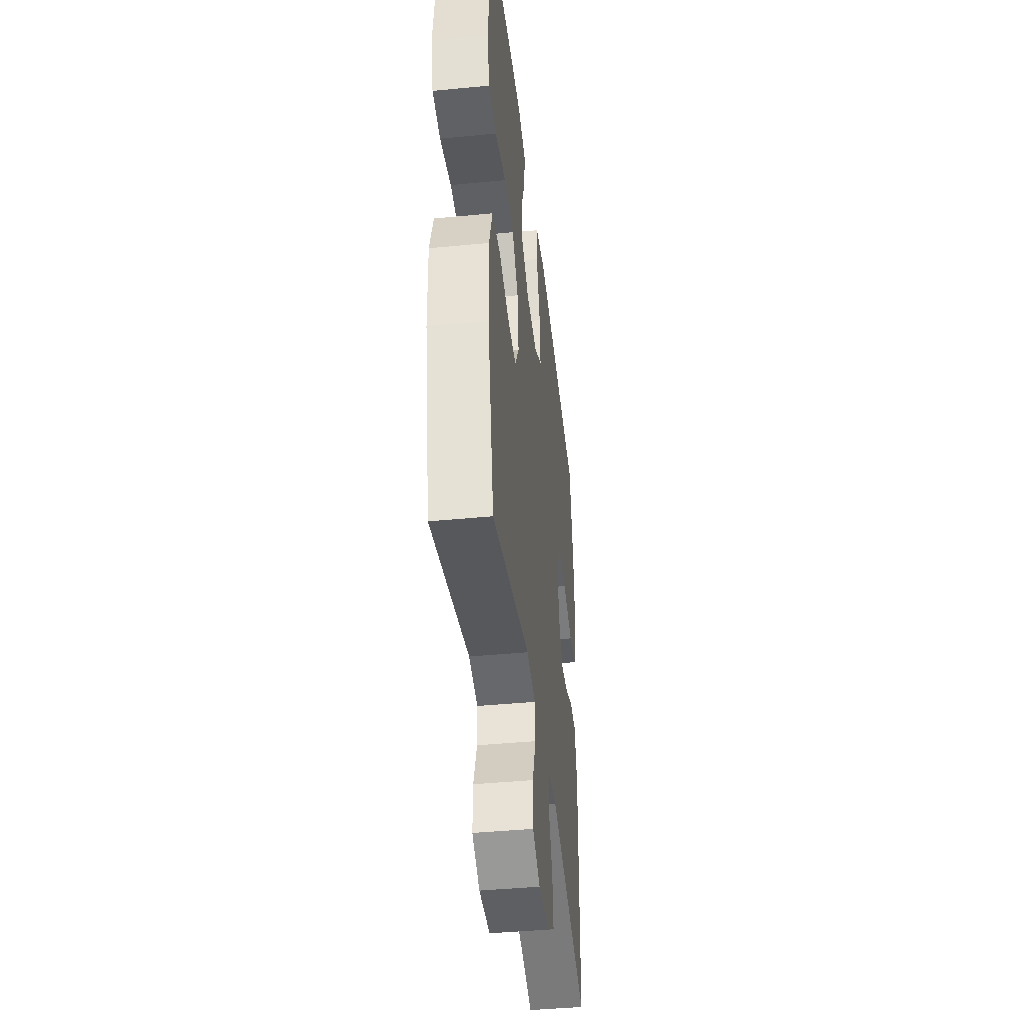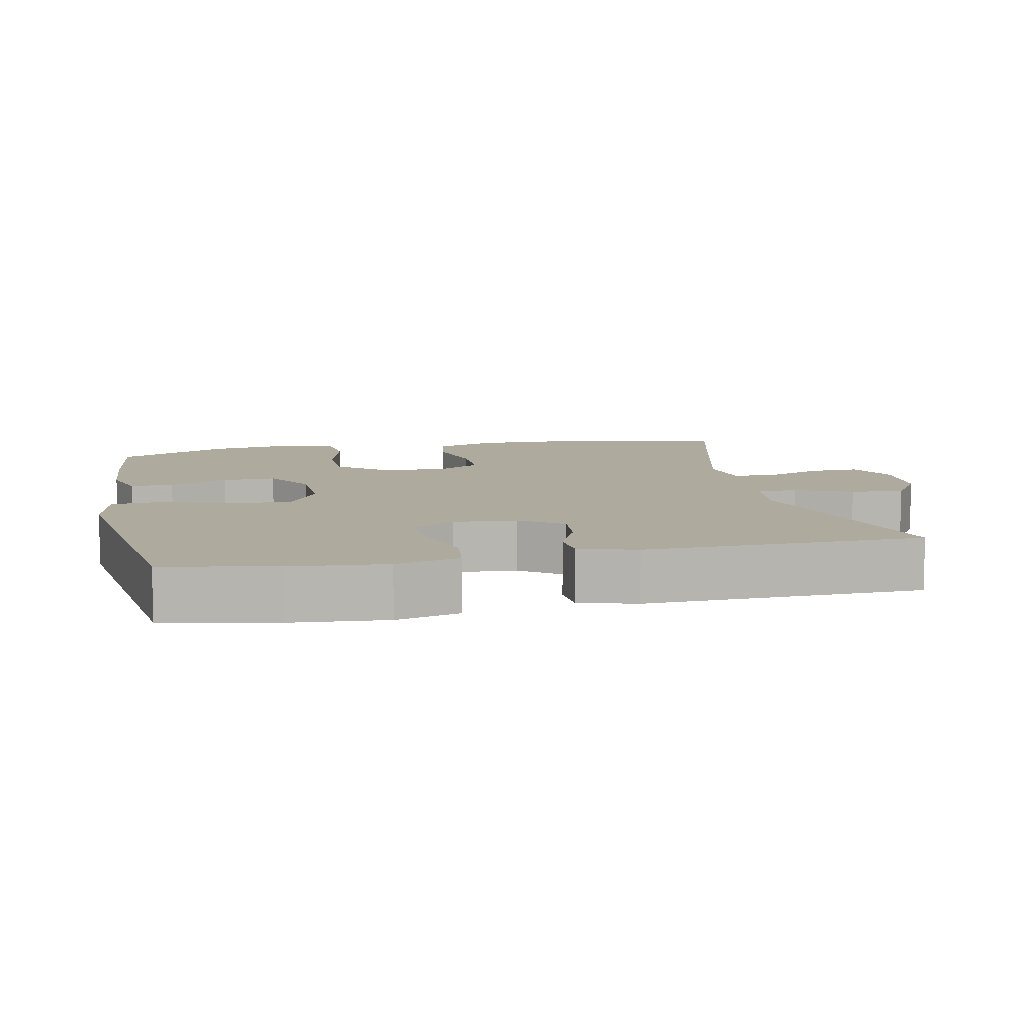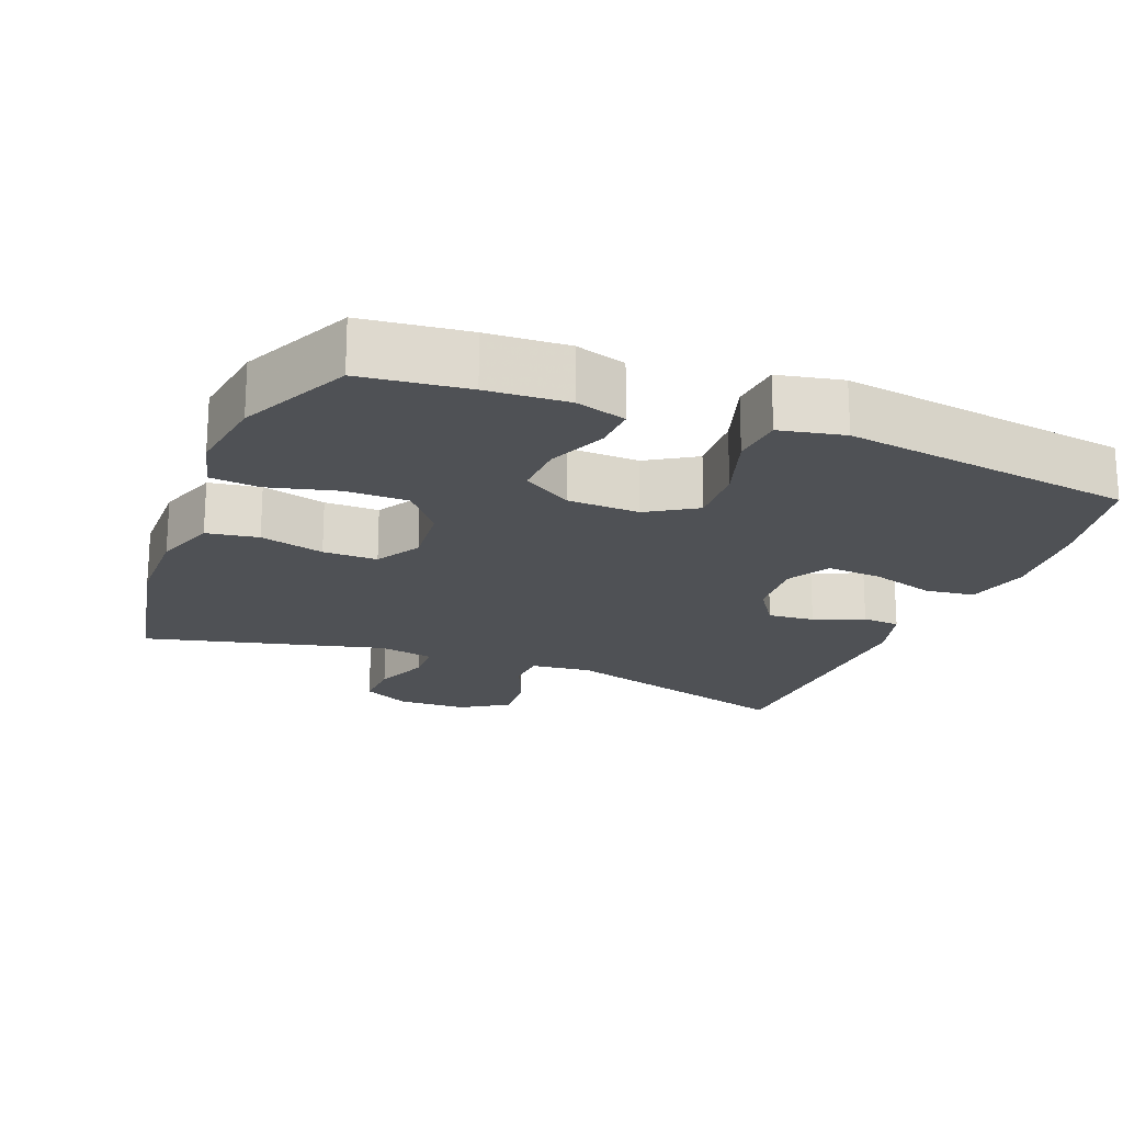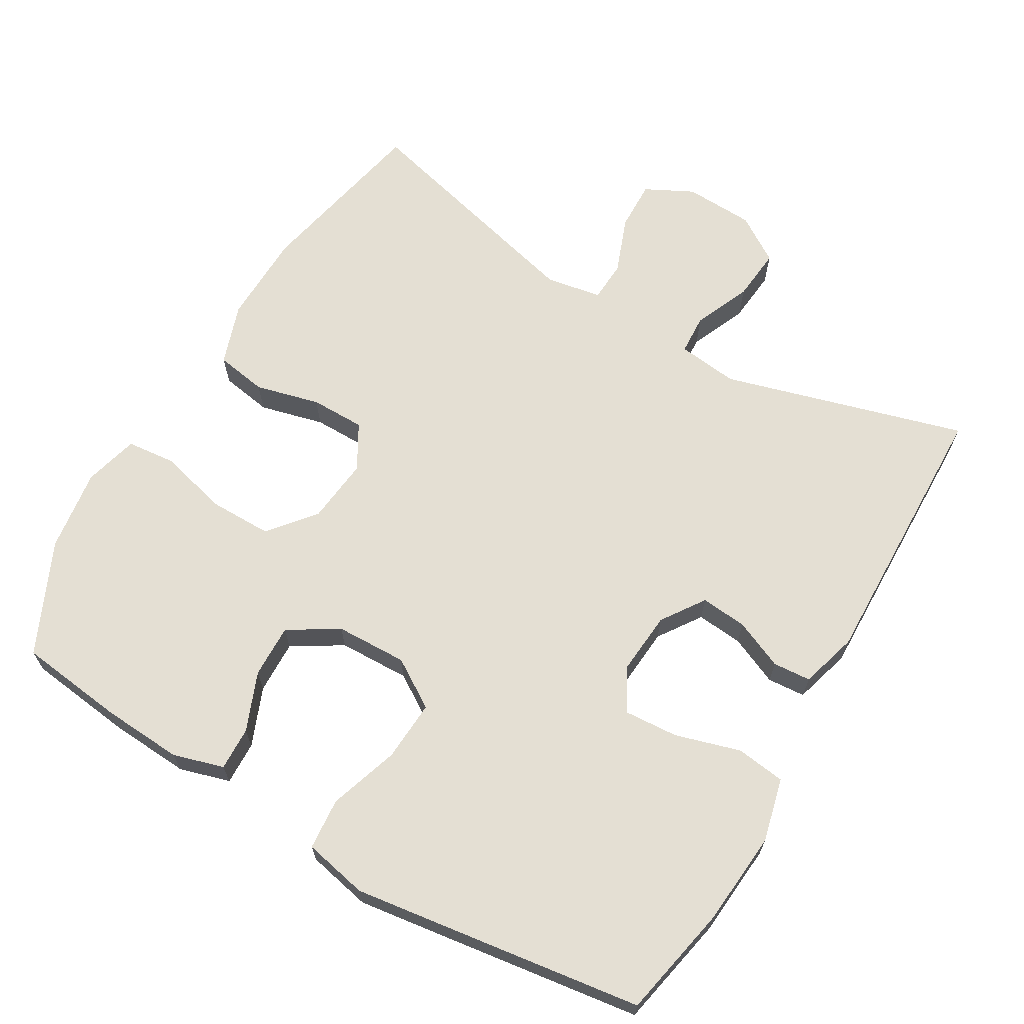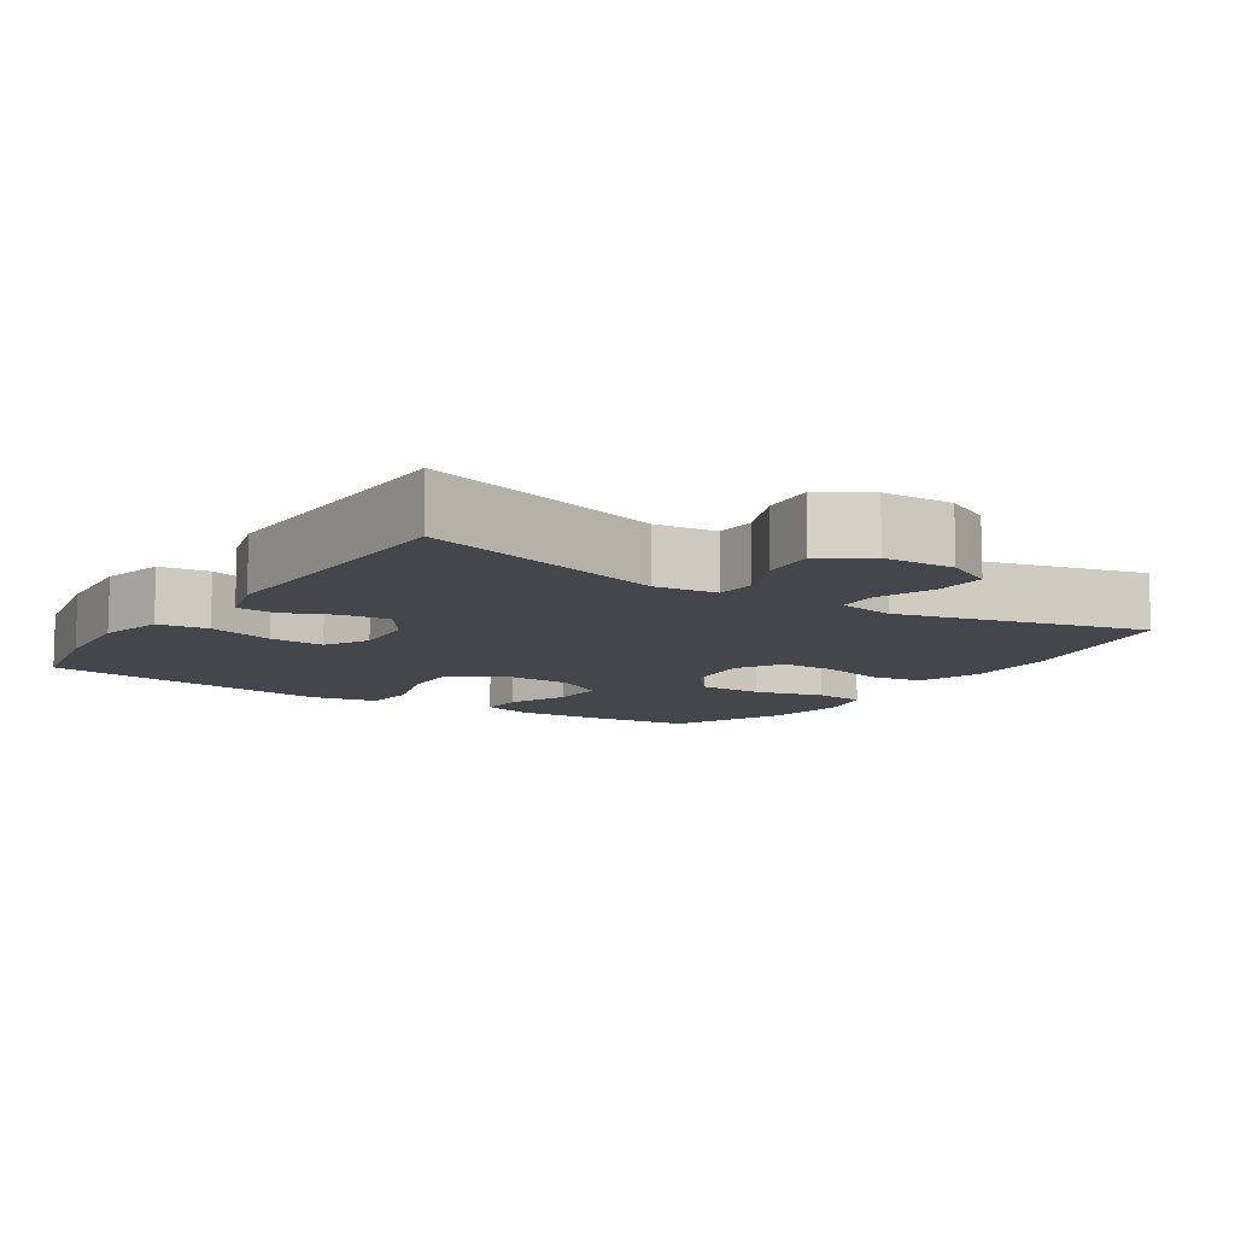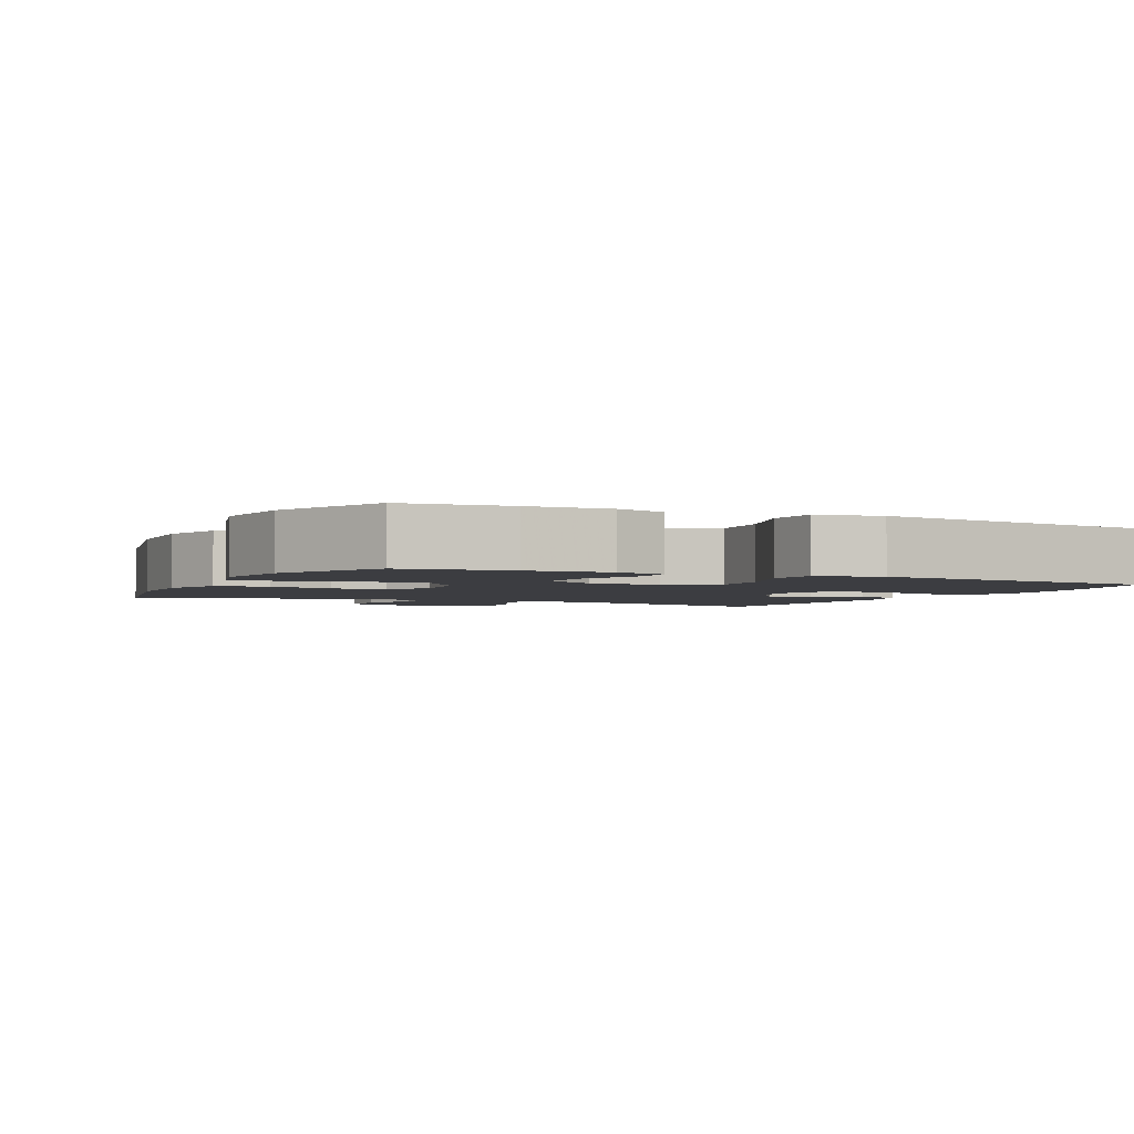
<metadata>
{"format":"obj","ext":"obj","renderer":"f3d","projection":"perspective","resolution":1024,"background":"white","views":[{"elev":-42.5,"azim":-83.4,"up":"+Z"},{"elev":9.3,"azim":78.3,"up":"+Y"},{"elev":-19.9,"azim":-21.9,"up":"+Y"},{"elev":66.5,"azim":30.4,"up":"+Y"},{"elev":-10.1,"azim":146.7,"up":"+Y"},{"elev":-2.7,"azim":-25.5,"up":"+Y"}]}
</metadata>
<code>
v 0.5 0.07 -0.5
v 0.161 0.07 -0.403
v 0.076 0.07 -0.413
v 0.073 0.07 -0.469
v 0.107 0.07 -0.548
v 0.114 0.07 -0.622
v 0.049 0.07 -0.664
v -0.048 0.07 -0.668
v -0.115 0.07 -0.634
v -0.113 0.07 -0.564
v -0.083 0.07 -0.485
v -0.086 0.07 -0.428
v -0.164 0.07 -0.414
v -0.5 0.07 -0.5
v -0.552 0.07 -0.252
v -0.555 0.07 -0.124
v -0.526 0.07 -0.038
v -0.454 0.07 -0.026
v -0.364 0.07 -0.049
v -0.288 0.07 -0.049
v -0.252 0.07 0.014
v -0.262 0.07 0.106
v -0.315 0.07 0.17
v -0.403 0.07 0.17
v -0.499 0.07 0.145
v -0.568 0.07 0.152
v -0.588 0.07 0.228
v -0.572 0.07 0.344
v -0.5 0.07 0.5
v -0.352 0.07 0.518
v -0.239 0.07 0.525
v -0.168 0.07 0.504
v -0.17 0.07 0.443
v -0.203 0.07 0.361
v -0.205 0.07 0.286
v -0.135 0.07 0.243
v -0.035 0.07 0.24
v 0.033 0.07 0.283
v 0.028 0.07 0.368
v -0.004 0.07 0.466
v 0.002 0.07 0.538
v 0.092 0.07 0.557
v 0.229 0.07 0.538
v 0.5 0.07 0.5
v 0.532 0.07 0.342
v 0.543 0.07 0.21
v 0.521 0.07 0.121
v 0.452 0.07 0.112
v 0.361 0.07 0.139
v 0.285 0.07 0.144
v 0.252 0.07 0.084
v 0.259 0.07 -0.004
v 0.3 0.07 -0.064
v 0.365 0.07 -0.058
v 0.434 0.07 -0.028
v 0.487 0.07 -0.032
v 0.51 0.07 -0.112
v 0.5 0 -0.5
v 0.161 0 -0.403
v 0.076 0 -0.413
v 0.073 0 -0.469
v 0.107 0 -0.548
v 0.114 0 -0.622
v 0.049 0 -0.664
v -0.048 0 -0.668
v -0.115 0 -0.634
v -0.113 0 -0.564
v -0.083 0 -0.485
v -0.086 0 -0.428
v -0.164 0 -0.414
v -0.5 0 -0.5
v -0.552 0 -0.252
v -0.555 0 -0.124
v -0.526 0 -0.038
v -0.454 0 -0.026
v -0.364 0 -0.049
v -0.288 0 -0.049
v -0.252 0 0.014
v -0.262 0 0.106
v -0.315 0 0.17
v -0.403 0 0.17
v -0.499 0 0.145
v -0.568 0 0.152
v -0.588 0 0.228
v -0.572 0 0.344
v -0.5 0 0.5
v -0.352 0 0.518
v -0.239 0 0.525
v -0.168 0 0.504
v -0.17 0 0.443
v -0.203 0 0.361
v -0.205 0 0.286
v -0.135 0 0.243
v -0.035 0 0.24
v 0.033 0 0.283
v 0.028 0 0.368
v -0.004 0 0.466
v 0.002 0 0.538
v 0.092 0 0.557
v 0.229 0 0.538
v 0.5 0 0.5
v 0.532 0 0.342
v 0.543 0 0.21
v 0.521 0 0.121
v 0.452 0 0.112
v 0.361 0 0.139
v 0.285 0 0.144
v 0.252 0 0.084
v 0.259 0 -0.004
v 0.3 0 -0.064
v 0.365 0 -0.058
v 0.434 0 -0.028
v 0.487 0 -0.032
v 0.51 0 -0.112
f 54 55 56 57
f 53 54 57 1
f 52 53 1 2
f 51 52 2 3
f 46 47 48 49
f 46 49 50
f 45 46 50
f 44 45 50
f 43 44 50
f 42 43 50 51
f 39 40 41 42
f 38 39 42 51
f 31 32 33 34
f 31 34 35
f 30 31 35
f 29 30 35
f 28 29 35
f 27 28 35 36
f 24 25 26 27
f 23 24 27 36
f 16 17 18 19
f 16 19 20
f 13 14 15 16
f 12 13 16 20
f 8 9 10 11
f 8 11 12
f 7 8 12
f 4 5 6 7
f 3 4 7 12
f 37 38 51 3
f 22 23 36 37
f 21 22 37 3
f 3 12 20 21
f 114 113 112 111
f 58 114 111 110
f 59 58 110 109
f 60 59 109 108
f 106 105 104 103
f 107 106 103
f 107 103 102
f 107 102 101
f 107 101 100
f 108 107 100 99
f 99 98 97 96
f 108 99 96 95
f 91 90 89 88
f 92 91 88
f 92 88 87
f 92 87 86
f 92 86 85
f 93 92 85 84
f 84 83 82 81
f 93 84 81 80
f 76 75 74 73
f 77 76 73
f 73 72 71 70
f 77 73 70 69
f 68 67 66 65
f 69 68 65
f 69 65 64
f 64 63 62 61
f 69 64 61 60
f 60 108 95 94
f 94 93 80 79
f 60 94 79 78
f 78 77 69 60
f 1 58 59 2
f 2 59 60 3
f 3 60 61 4
f 4 61 62 5
f 5 62 63 6
f 6 63 64 7
f 7 64 65 8
f 8 65 66 9
f 9 66 67 10
f 10 67 68 11
f 11 68 69 12
f 12 69 70 13
f 13 70 71 14
f 14 71 72 15
f 15 72 73 16
f 16 73 74 17
f 17 74 75 18
f 18 75 76 19
f 19 76 77 20
f 20 77 78 21
f 21 78 79 22
f 22 79 80 23
f 23 80 81 24
f 24 81 82 25
f 25 82 83 26
f 26 83 84 27
f 27 84 85 28
f 28 85 86 29
f 29 86 87 30
f 30 87 88 31
f 31 88 89 32
f 32 89 90 33
f 33 90 91 34
f 34 91 92 35
f 35 92 93 36
f 36 93 94 37
f 37 94 95 38
f 38 95 96 39
f 39 96 97 40
f 40 97 98 41
f 41 98 99 42
f 42 99 100 43
f 43 100 101 44
f 44 101 102 45
f 45 102 103 46
f 46 103 104 47
f 47 104 105 48
f 48 105 106 49
f 49 106 107 50
f 50 107 108 51
f 51 108 109 52
f 52 109 110 53
f 53 110 111 54
f 54 111 112 55
f 55 112 113 56
f 56 113 114 57
f 57 114 58 1

</code>
